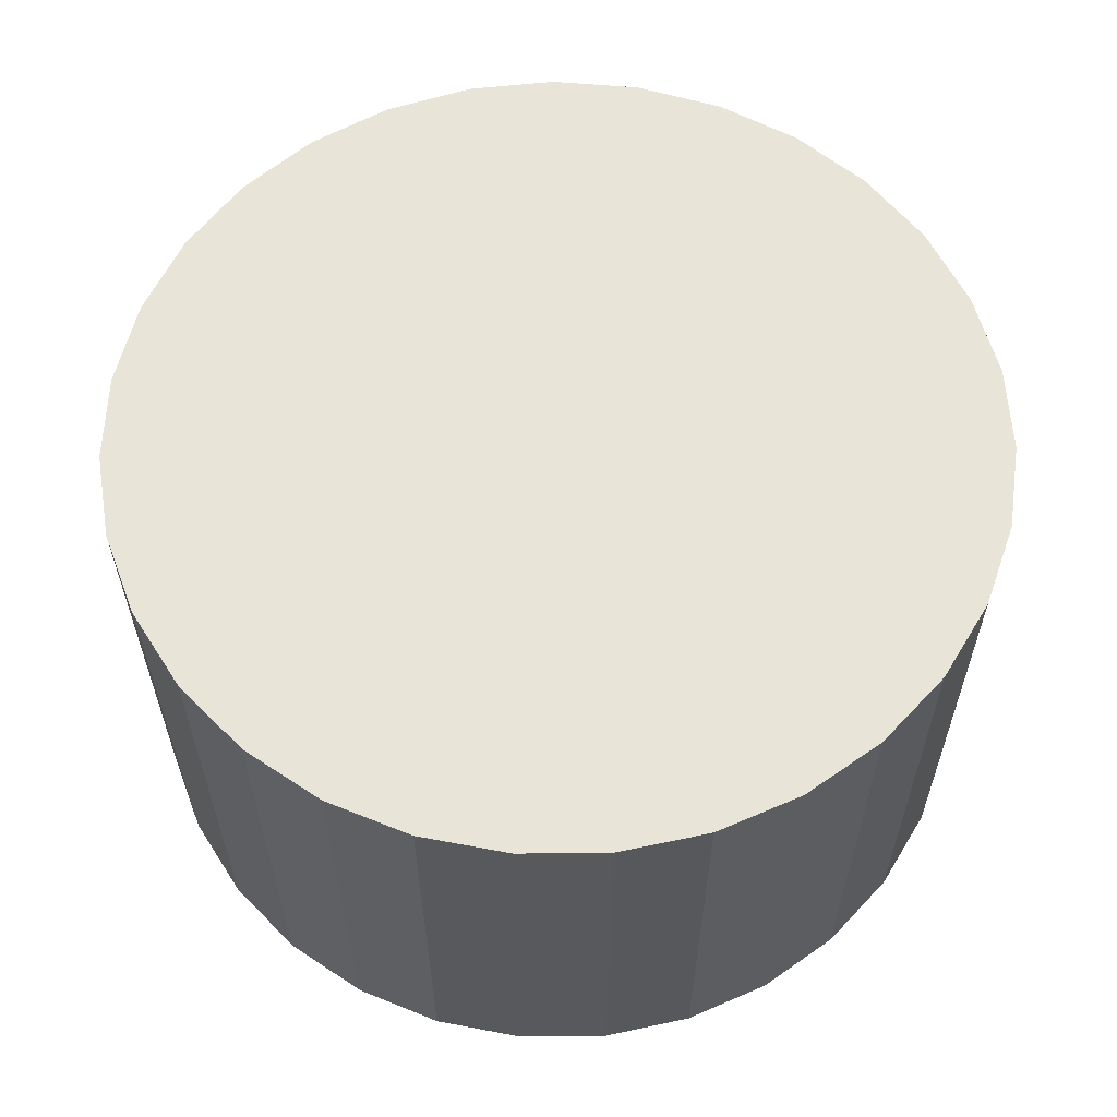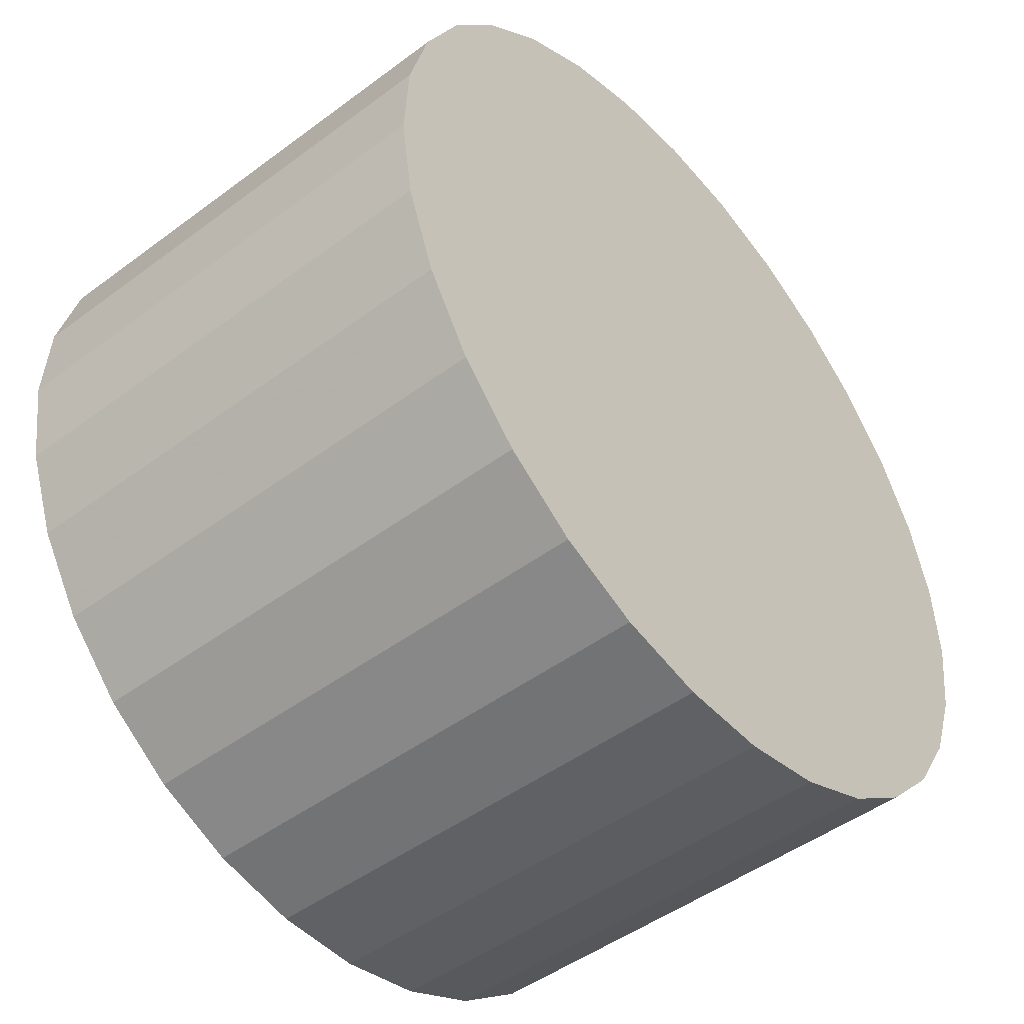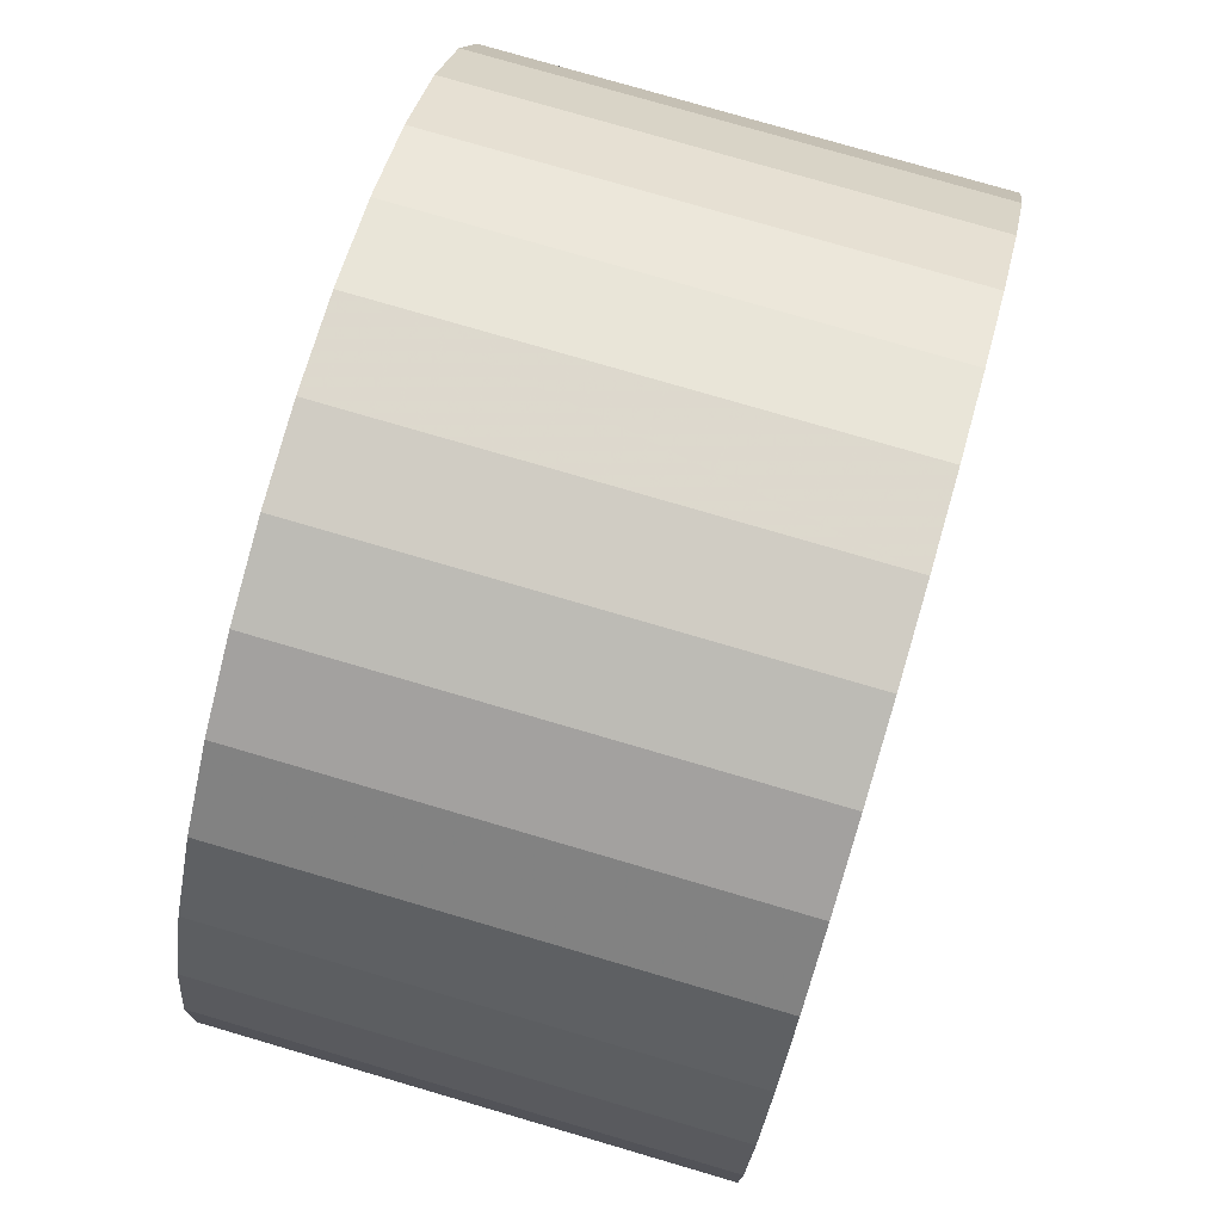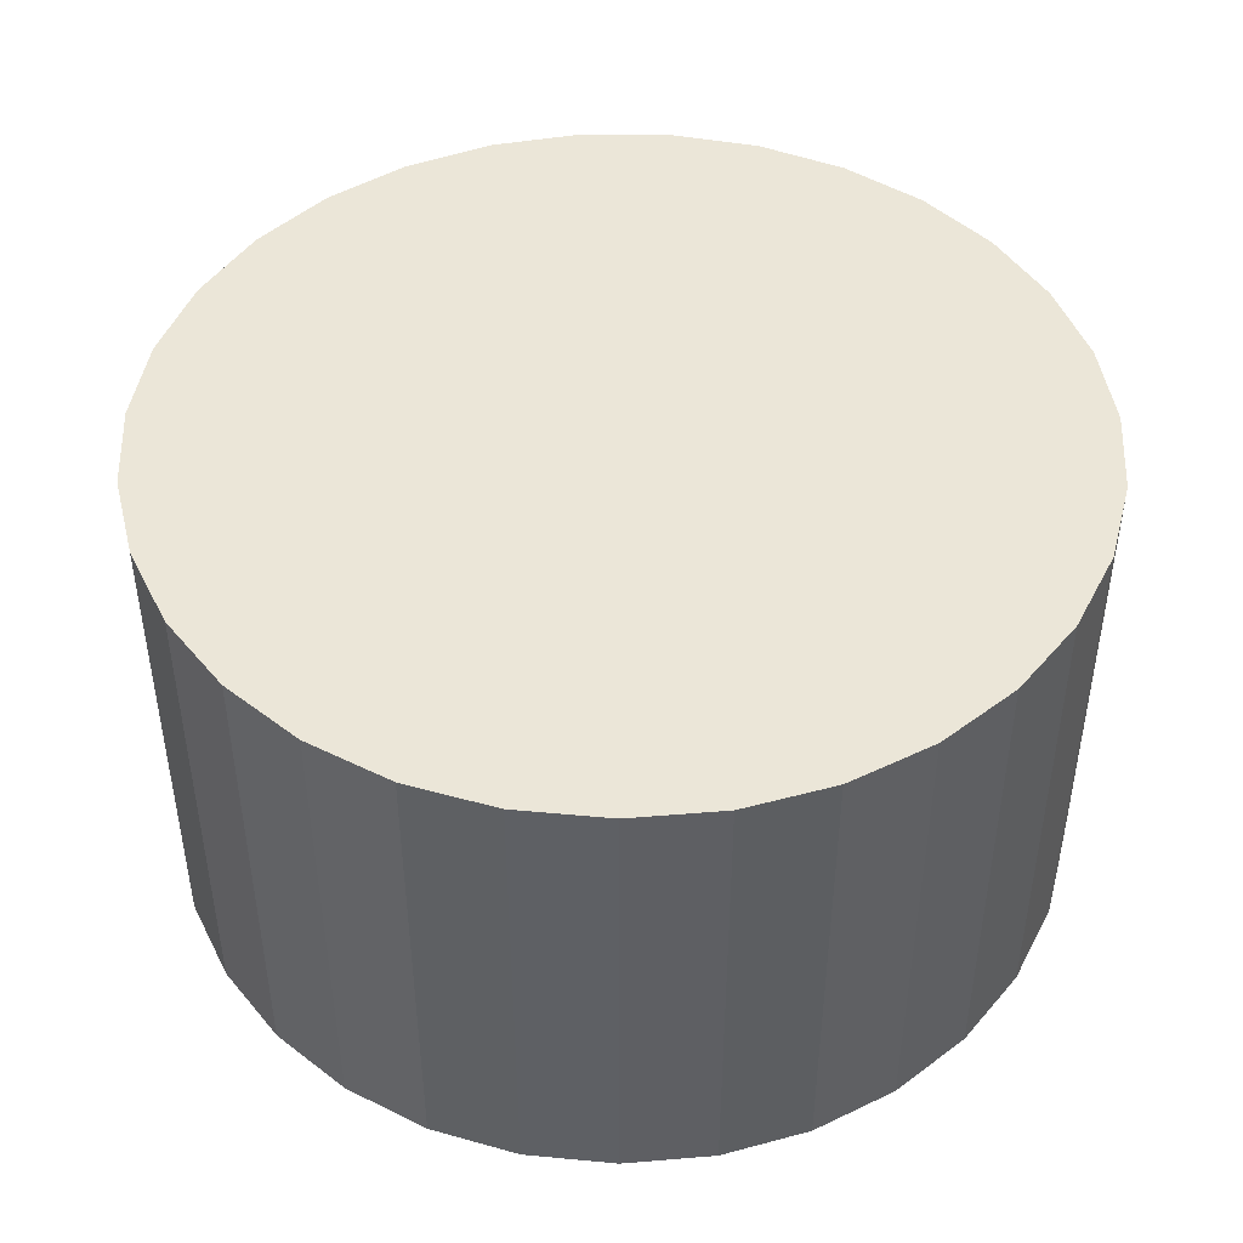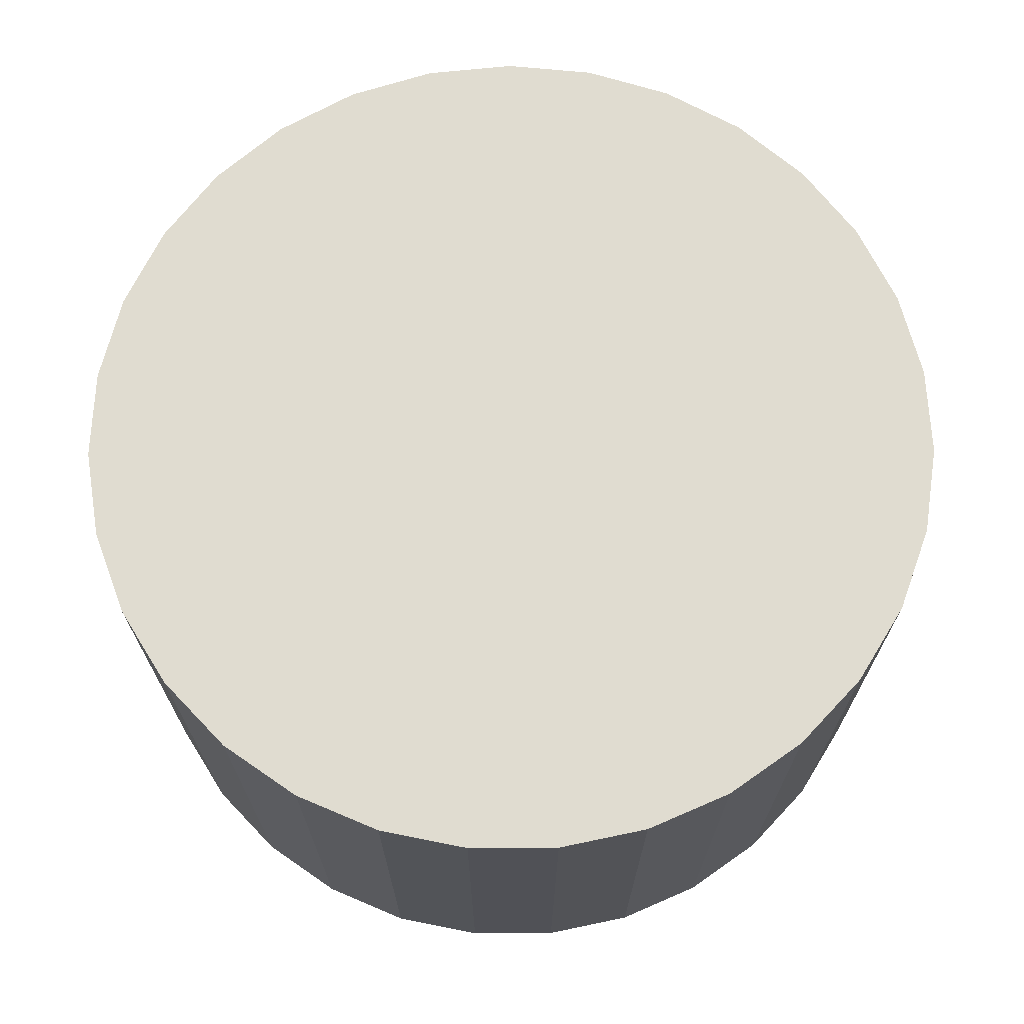
<metadata>
{"format":"obj","ext":"obj","renderer":"f3d","projection":"perspective","resolution":1024,"background":"white","views":[{"elev":59.9,"azim":-18.1,"up":"+Y"},{"elev":-47.9,"azim":129.9,"up":"+Z"},{"elev":78.0,"azim":-73.7,"up":"+Z"},{"elev":46.1,"azim":128.1,"up":"+Y"},{"elev":69.6,"azim":-133.8,"up":"+Y"}]}
</metadata>
<code>
v 0 -6 -6
v 0 6 -6
v -0 -6 5
v -0 6 5
v 7.973 -6 1.579
v 7.973 6 1.579
v -10.99 -6 -6.557
v -10.99 6 -6.557
v -3.293 -6 -16.5
v -3.293 6 -16.5
v 6.284 -6 3.028
v 6.284 6 3.028
v -9.876 -6 -10.84
v -9.876 6 -10.84
v -5.338 -6 -15.62
v -5.338 6 -15.62
v 7.165 -6 -14.35
v 7.165 6 -14.35
v -10.87 -6 -4.334
v -10.87 6 -4.334
v -4.338 -6 4.109
v -4.338 6 4.109
v 9.335 -6 -0.1814
v 9.335 6 -0.1814
v -10.32 -6 -2.18
v -10.32 6 -2.18
v -1.113 -6 -16.94
v -1.113 6 -16.94
v 10.65 -6 -8.757
v 10.65 6 -8.757
v -2.214 -6 4.775
v -2.214 6 4.775
v 8.699 -6 -12.73
v 8.699 6 -12.73
v -8.699 -6 -12.73
v -8.699 6 -12.73
v 2.214 -6 4.775
v 2.214 6 4.775
v -10.65 -6 -8.757
v -10.65 6 -8.757
v 1.113 -6 -16.94
v 1.113 6 -16.94
v 10.32 -6 -2.18
v 10.32 6 -2.18
v -9.335 -6 -0.1814
v -9.335 6 -0.1814
v 4.338 -6 4.109
v 4.338 6 4.109
v 10.87 -6 -4.334
v 10.87 6 -4.334
v -7.165 -6 -14.35
v -7.165 6 -14.35
v 5.338 -6 -15.62
v 5.338 6 -15.62
v 9.876 -6 -10.84
v 9.876 6 -10.84
v -6.284 -6 3.028
v -6.284 6 3.028
v 3.293 -6 -16.5
v 3.293 6 -16.5
v 10.99 -6 -6.557
v 10.99 6 -6.557
v -7.973 -6 1.579
v -7.973 6 1.579
f 1 37 47
f 1 47 11
f 1 11 5
f 1 5 23
f 1 23 43
f 1 43 49
f 1 49 61
f 1 61 29
f 1 29 55
f 1 55 33
f 1 33 17
f 1 17 53
f 1 53 59
f 1 59 41
f 1 41 27
f 1 27 9
f 1 9 15
f 1 15 51
f 1 51 35
f 1 35 13
f 1 13 39
f 1 39 7
f 1 7 19
f 1 19 25
f 1 25 45
f 1 45 63
f 1 63 57
f 1 57 21
f 1 21 31
f 1 31 3
f 1 3 37
f 48 38 2
f 12 48 2
f 6 12 2
f 24 6 2
f 44 24 2
f 50 44 2
f 62 50 2
f 30 62 2
f 56 30 2
f 34 56 2
f 18 34 2
f 54 18 2
f 60 54 2
f 42 60 2
f 28 42 2
f 10 28 2
f 16 10 2
f 52 16 2
f 36 52 2
f 14 36 2
f 40 14 2
f 8 40 2
f 20 8 2
f 26 20 2
f 46 26 2
f 64 46 2
f 58 64 2
f 22 58 2
f 32 22 2
f 4 32 2
f 38 4 2
f 38 48 37
f 37 48 47
f 48 12 47
f 47 12 11
f 12 6 11
f 11 6 5
f 6 24 5
f 5 24 23
f 24 44 23
f 23 44 43
f 44 50 43
f 43 50 49
f 50 62 49
f 49 62 61
f 62 30 61
f 61 30 29
f 30 56 29
f 29 56 55
f 56 34 55
f 55 34 33
f 34 18 33
f 33 18 17
f 18 54 17
f 17 54 53
f 54 60 53
f 53 60 59
f 60 42 59
f 59 42 41
f 42 28 41
f 41 28 27
f 28 10 27
f 27 10 9
f 10 16 9
f 9 16 15
f 16 52 15
f 15 52 51
f 52 36 51
f 51 36 35
f 36 14 35
f 35 14 13
f 14 40 13
f 13 40 39
f 40 8 39
f 39 8 7
f 8 20 7
f 7 20 19
f 20 26 19
f 19 26 25
f 26 46 25
f 25 46 45
f 46 64 45
f 45 64 63
f 64 58 63
f 63 58 57
f 58 22 57
f 57 22 21
f 22 32 21
f 21 32 31
f 4 38 3
f 3 38 37
f 32 4 31
f 31 4 3

</code>
